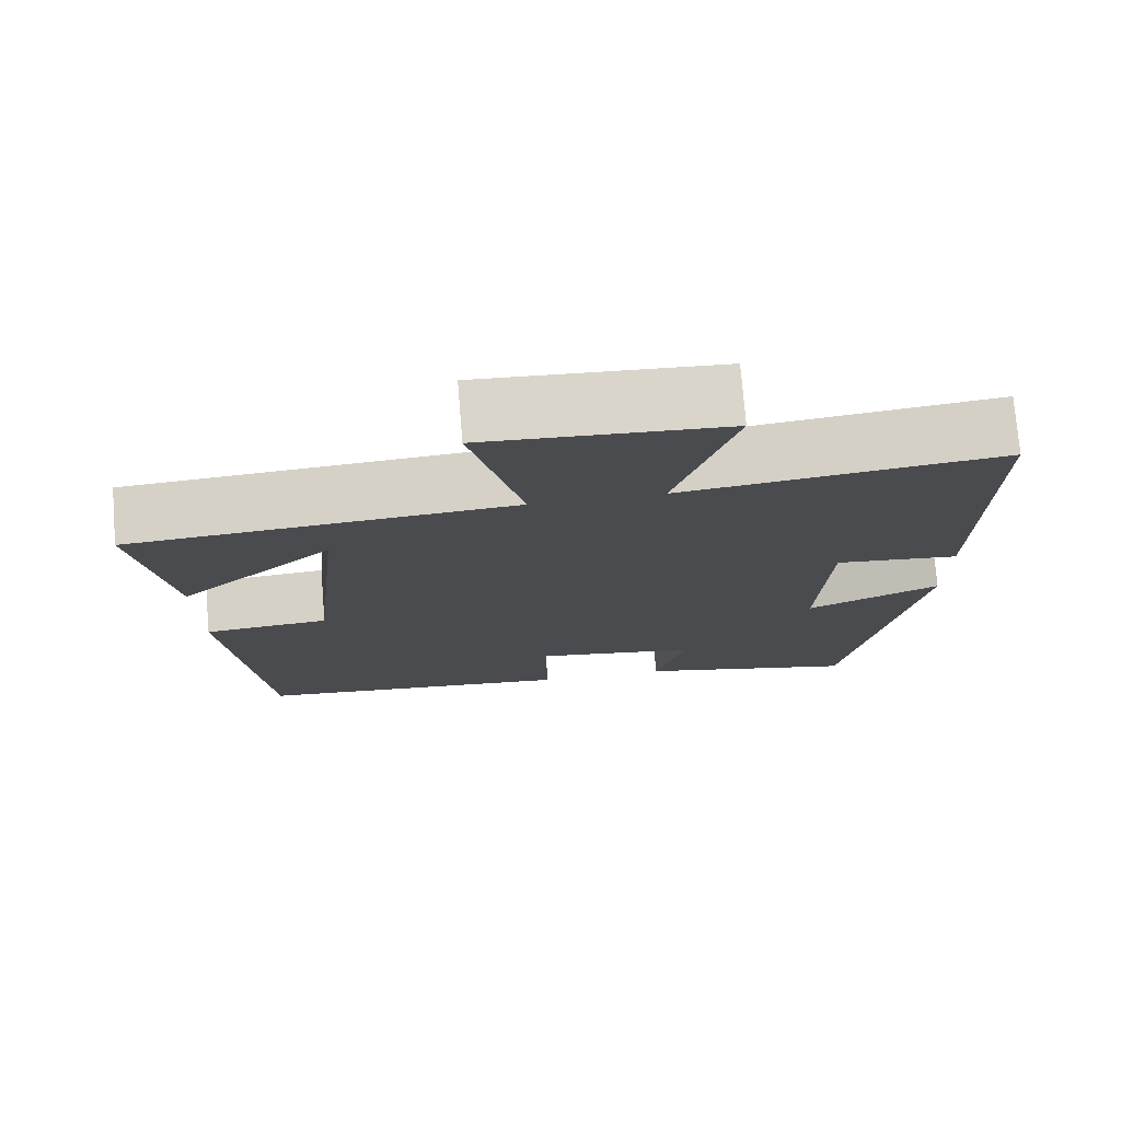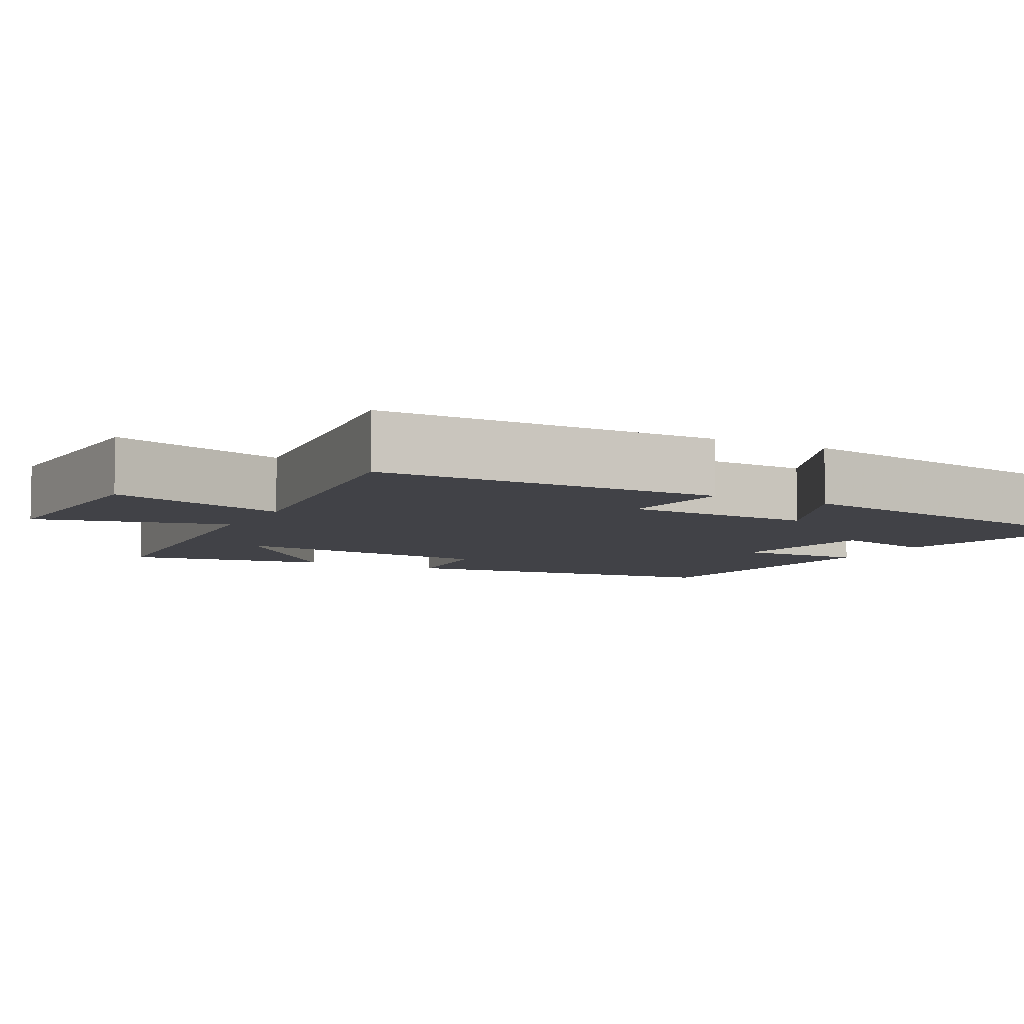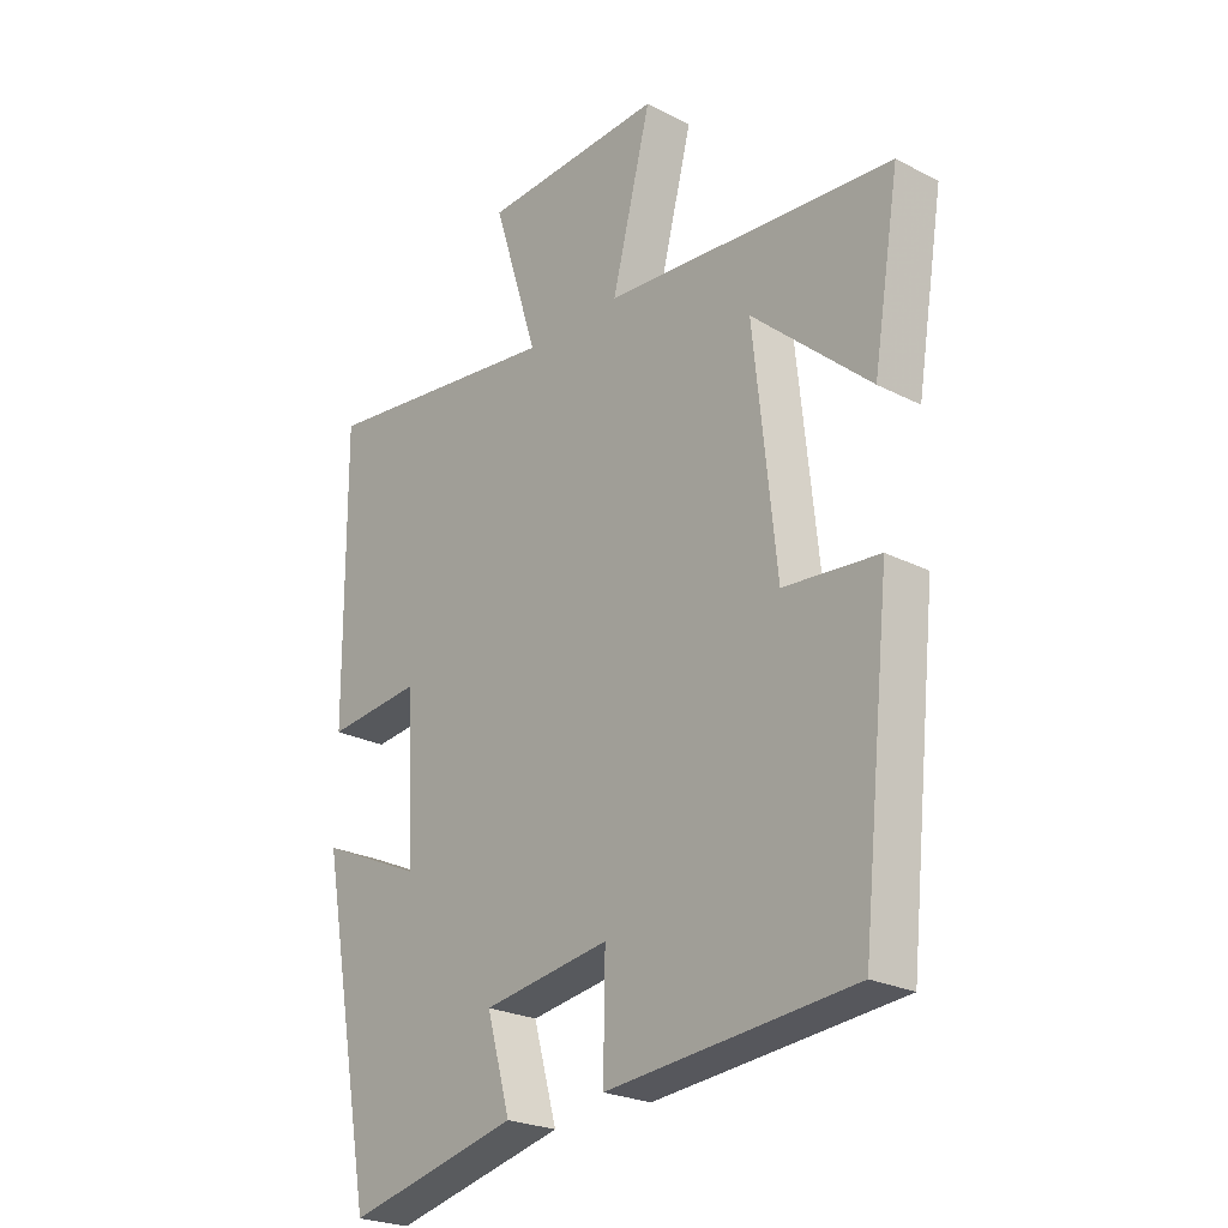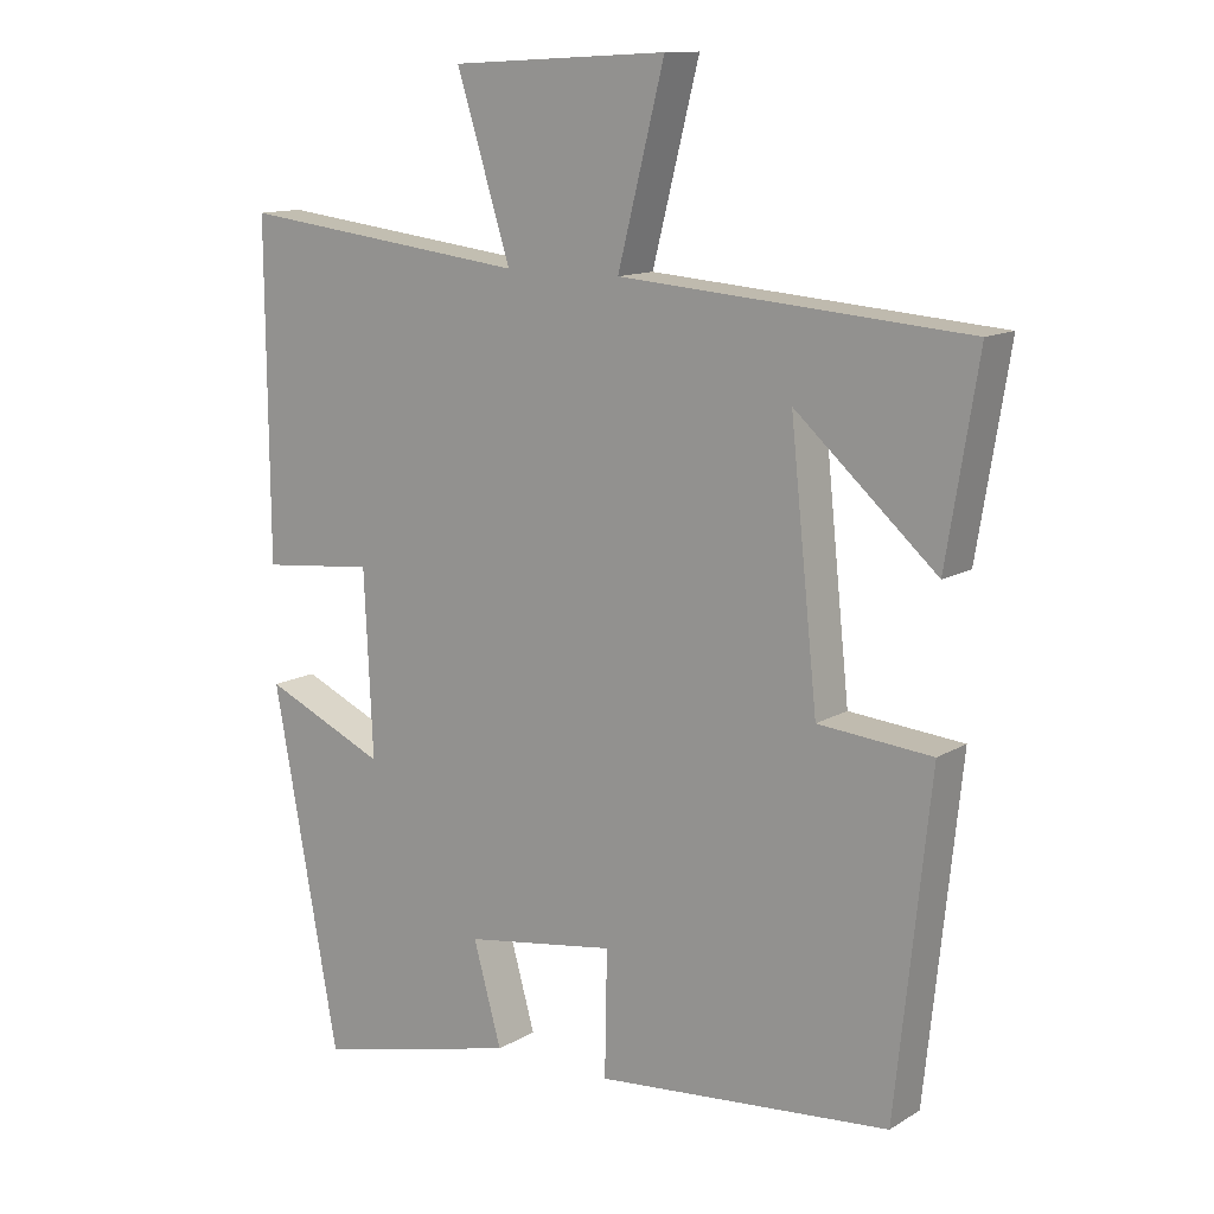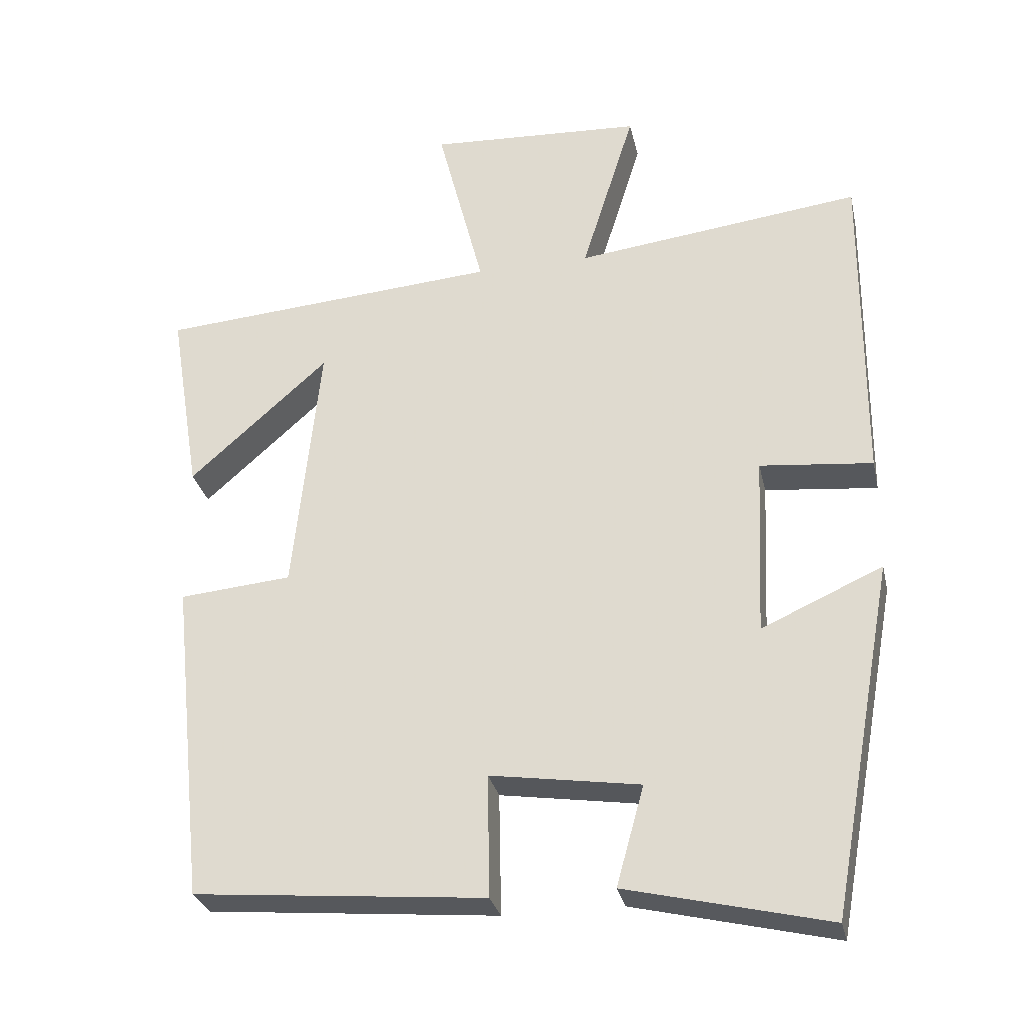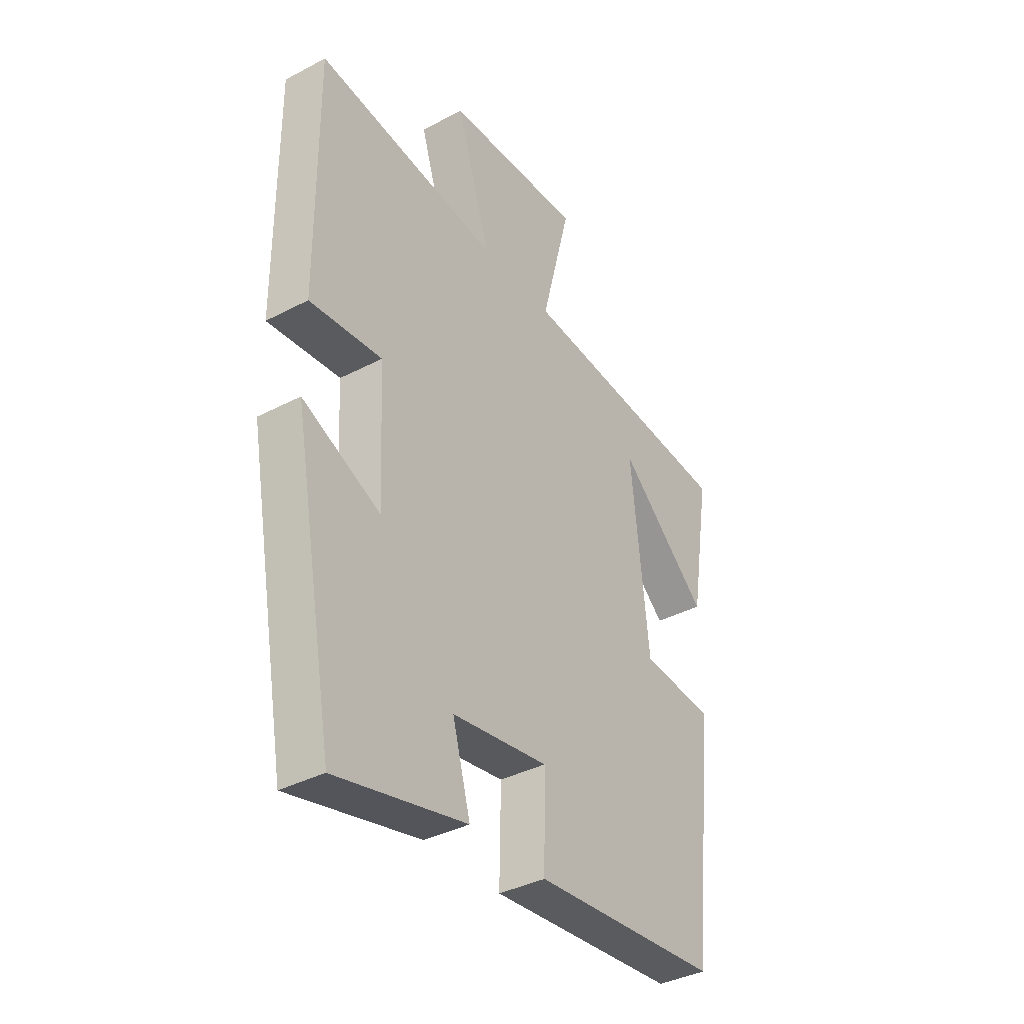
<metadata>
{"format":"obj","ext":"obj","renderer":"f3d","projection":"perspective","resolution":1024,"background":"white","views":[{"elev":75.5,"azim":-4.6,"up":"+Z"},{"elev":-6.8,"azim":62.2,"up":"+Y"},{"elev":-24.1,"azim":-130.6,"up":"+Z"},{"elev":12.5,"azim":-143.7,"up":"+Z"},{"elev":-29.6,"azim":12.4,"up":"+Z"},{"elev":-37.6,"azim":123.9,"up":"+Z"}]}
</metadata>
<code>
v -0.452 0.07 -0.463
v -0.5 0.07 -0.008
v -0.342 0.07 0.006
v -0.304 0.07 0.368
v -0.5 0.07 0.194
v -0.544 0.07 0.463
v -0.062 0.07 0.5
v -0.127 0.07 0.756
v 0.175 0.07 0.74
v 0.1 0.07 0.5
v 0.503 0.07 0.549
v 0.5 0.07 0.089
v 0.342 0.07 0.105
v 0.33 0.07 -0.149
v 0.5 0.07 -0.073
v 0.409 0.07 -0.568
v 0.125 0.07 -0.5
v 0.164 0.07 -0.36
v -0.046 0.07 -0.328
v -0.043 0.07 -0.5
v -0.452 0 -0.463
v -0.5 0 -0.008
v -0.342 0 0.006
v -0.304 0 0.368
v -0.5 0 0.194
v -0.544 0 0.463
v -0.062 0 0.5
v -0.127 0 0.756
v 0.175 0 0.74
v 0.1 0 0.5
v 0.503 0 0.549
v 0.5 0 0.089
v 0.342 0 0.105
v 0.33 0 -0.149
v 0.5 0 -0.073
v 0.409 0 -0.568
v 0.125 0 -0.5
v 0.164 0 -0.36
v -0.046 0 -0.328
v -0.043 0 -0.5
f 1 2 3
f 20 1 3
f 19 20 3
f 18 19 3 4
f 16 17 18
f 15 16 18
f 14 15 18
f 13 14 18 4
f 12 13 4
f 11 12 4
f 10 11 4
f 7 8 9 10
f 7 10 4
f 6 7 4
f 4 5 6
f 23 22 21
f 23 21 40
f 23 40 39
f 24 23 39 38
f 38 37 36
f 38 36 35
f 38 35 34
f 24 38 34 33
f 24 33 32
f 24 32 31
f 24 31 30
f 30 29 28 27
f 24 30 27
f 24 27 26
f 26 25 24
f 1 21 22 2
f 2 22 23 3
f 3 23 24 4
f 4 24 25 5
f 5 25 26 6
f 6 26 27 7
f 7 27 28 8
f 8 28 29 9
f 9 29 30 10
f 10 30 31 11
f 11 31 32 12
f 12 32 33 13
f 13 33 34 14
f 14 34 35 15
f 15 35 36 16
f 16 36 37 17
f 17 37 38 18
f 18 38 39 19
f 19 39 40 20
f 20 40 21 1

</code>
